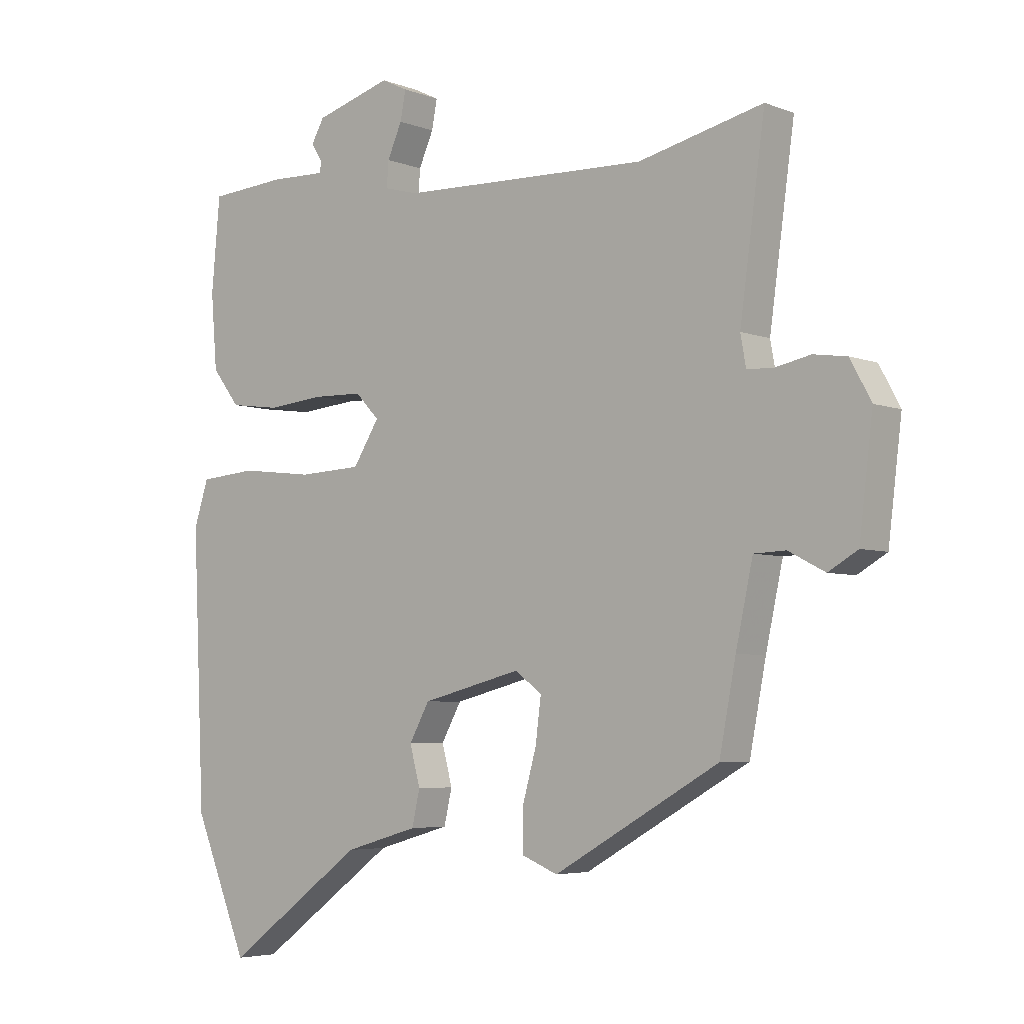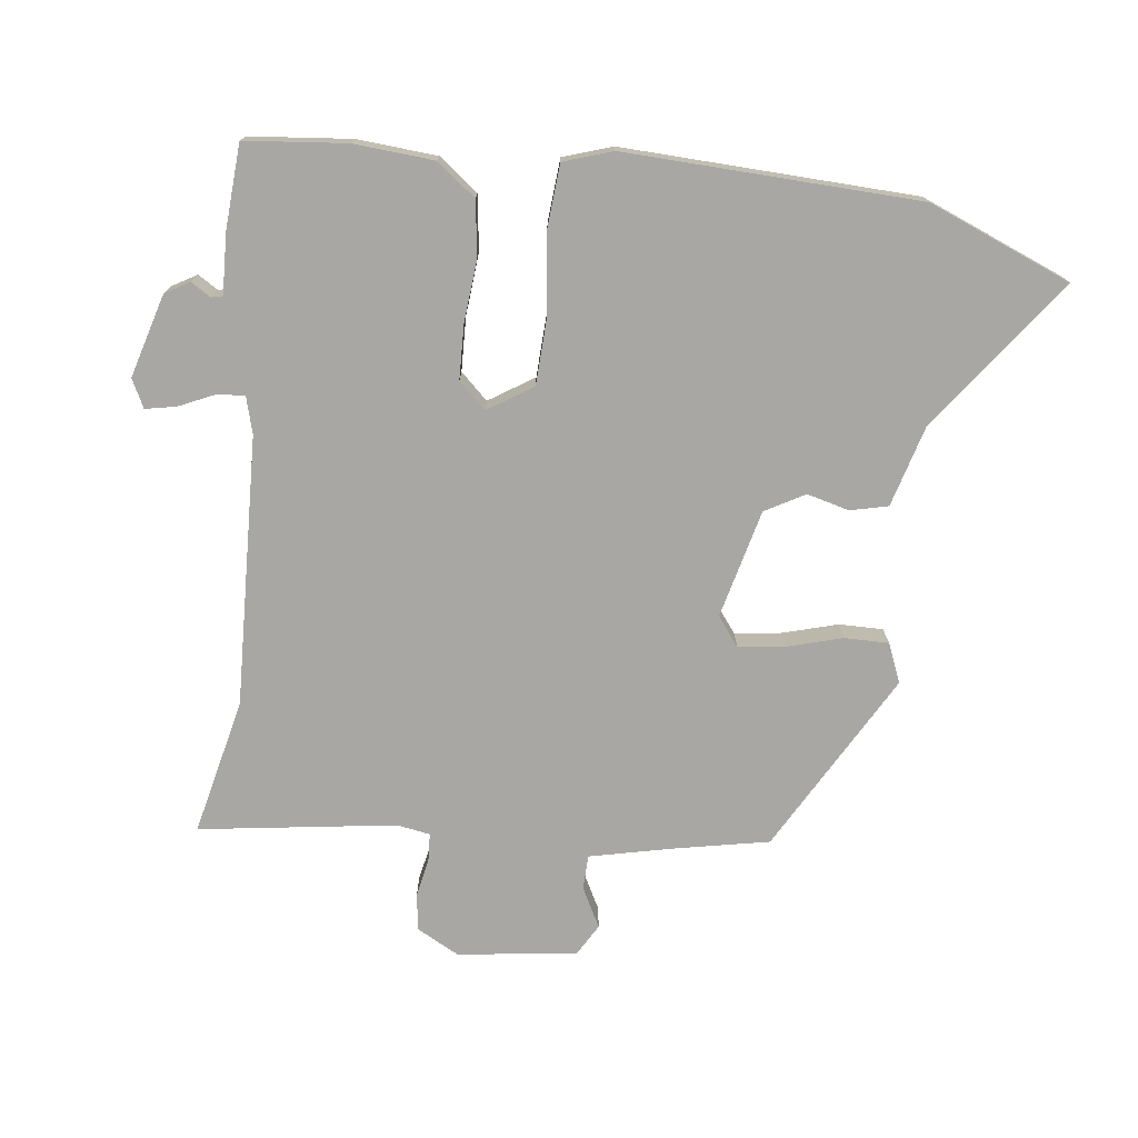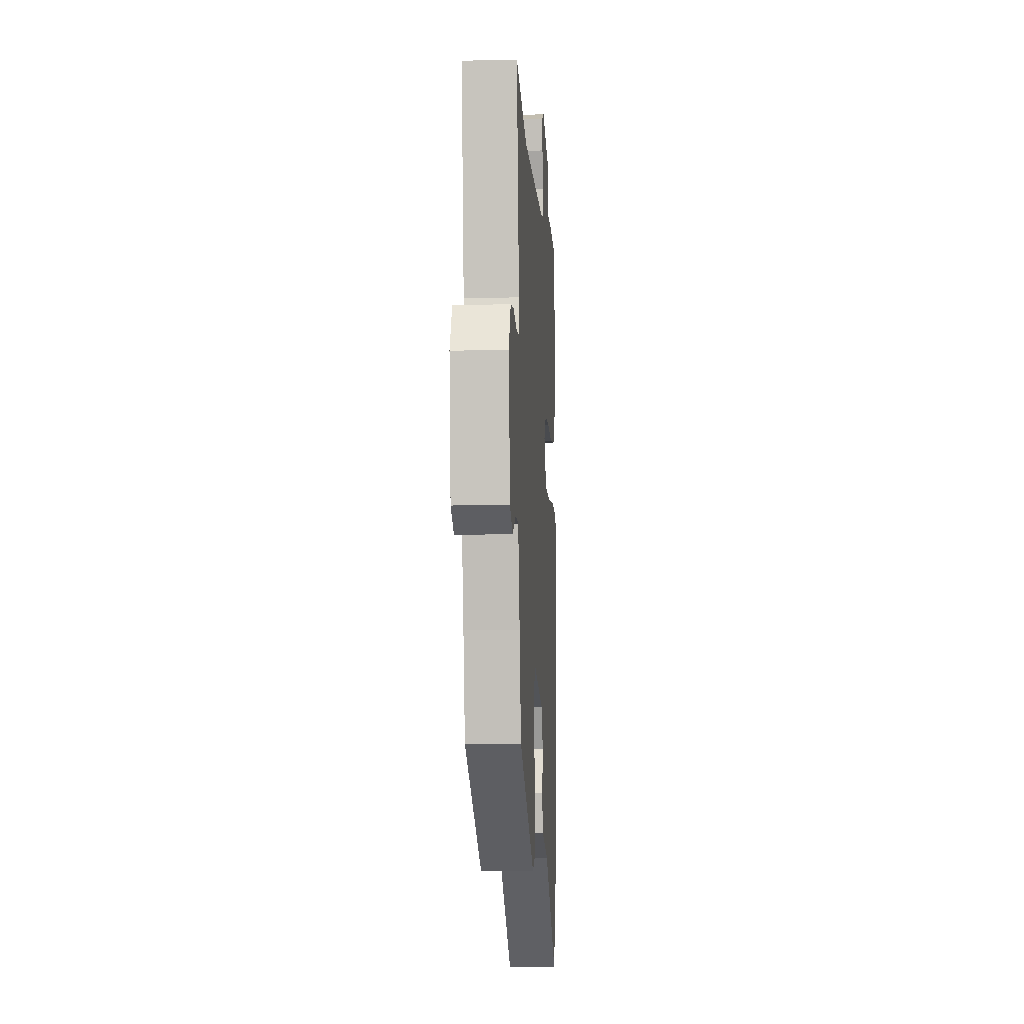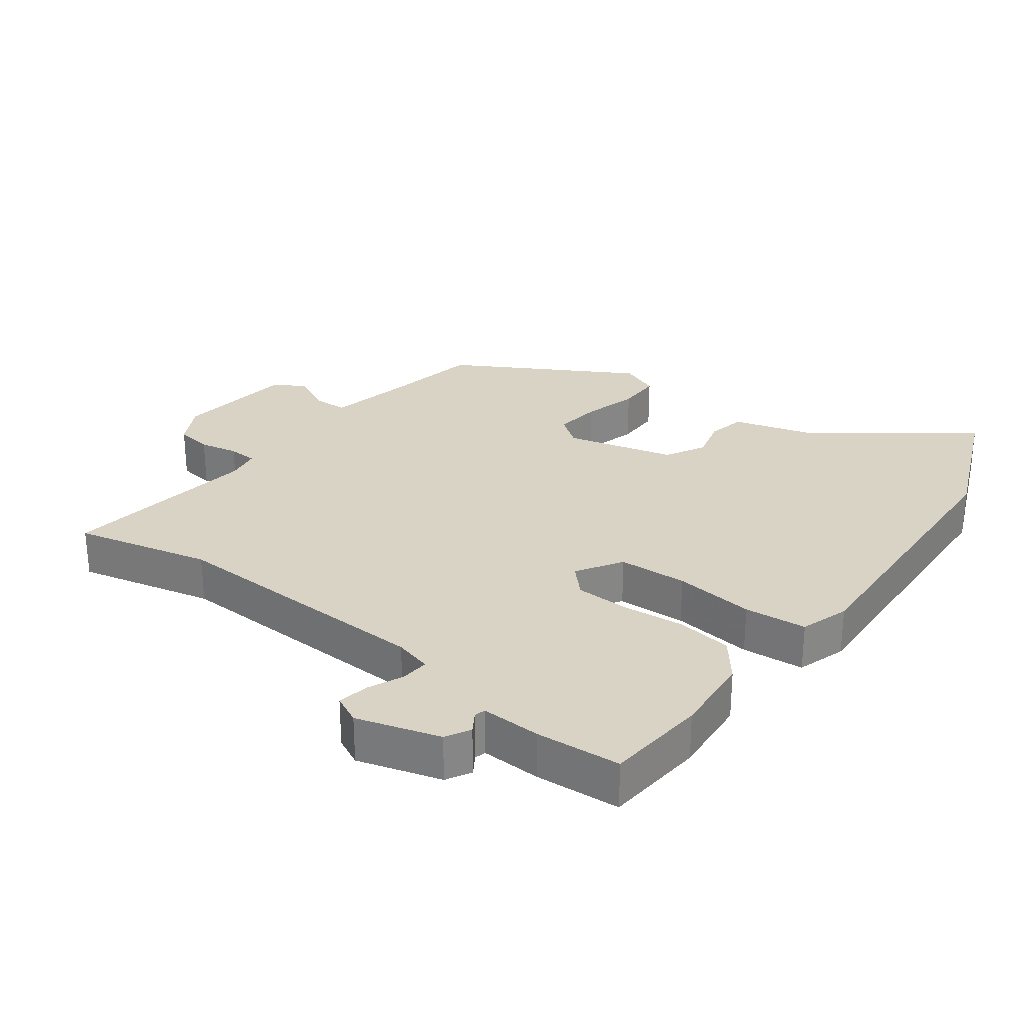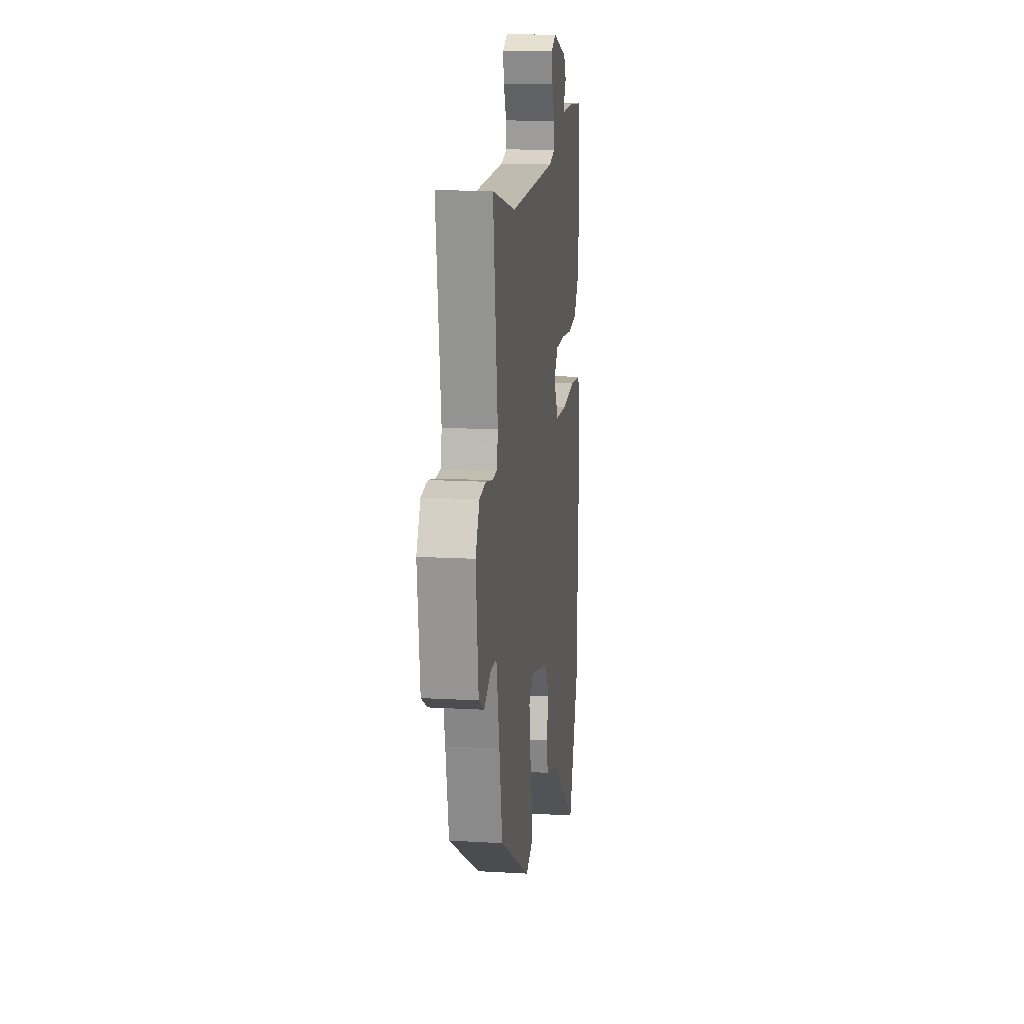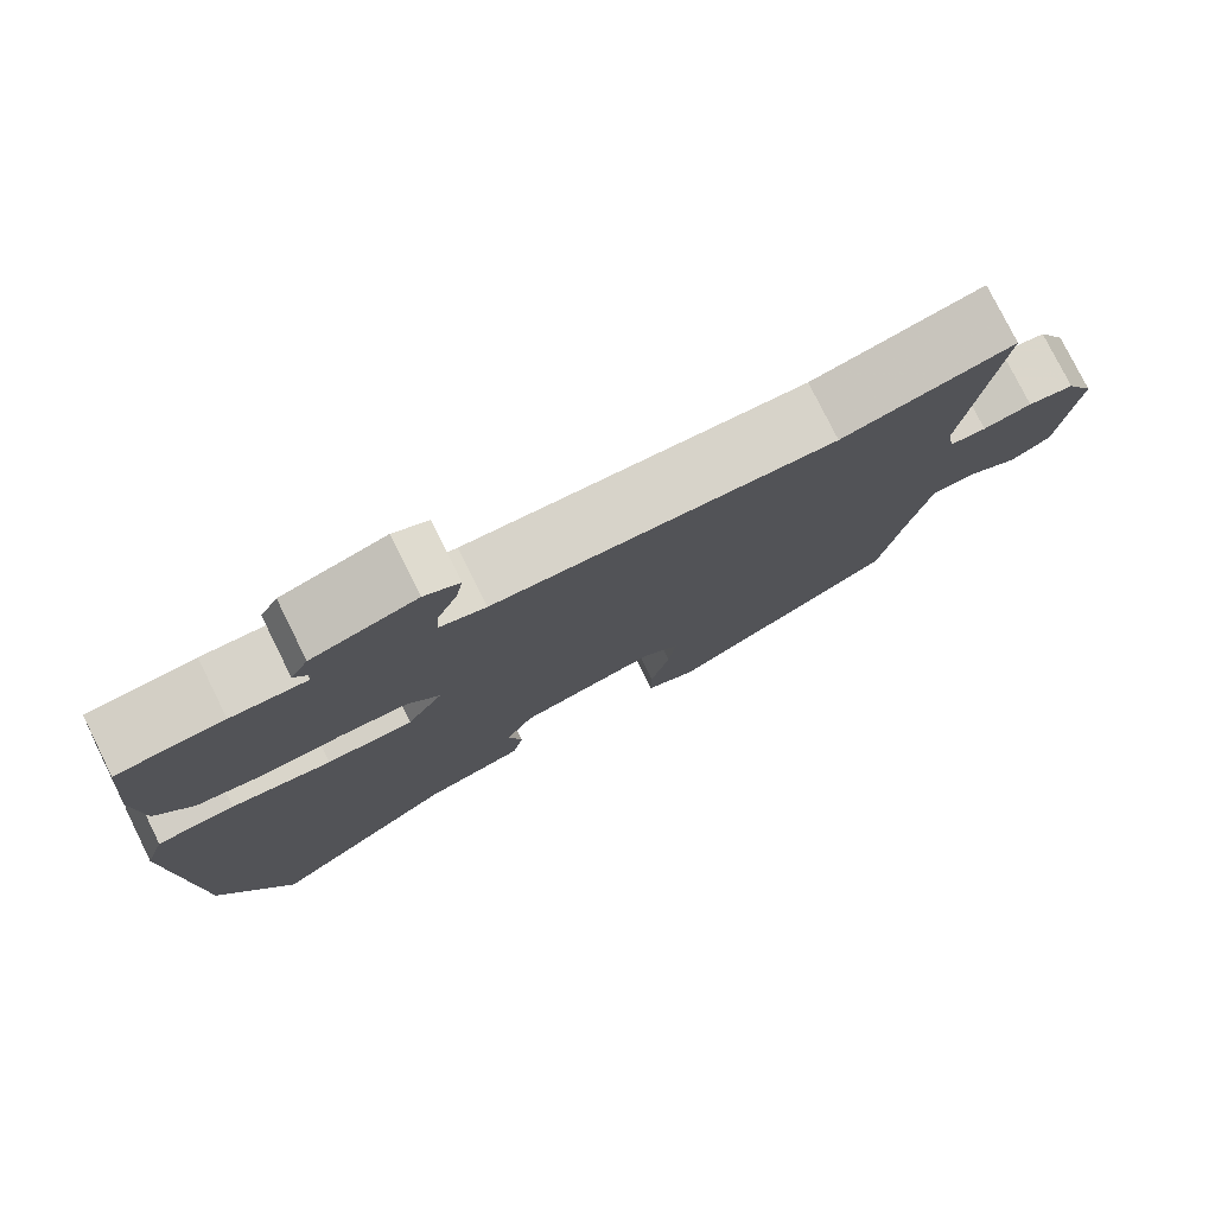
<metadata>
{"format":"obj","ext":"obj","renderer":"f3d","projection":"perspective","resolution":1024,"background":"white","views":[{"elev":-4.8,"azim":-140.3,"up":"+Z"},{"elev":-74.7,"azim":83.4,"up":"+Y"},{"elev":-8.5,"azim":-86.4,"up":"+Z"},{"elev":28.3,"azim":36.7,"up":"+Y"},{"elev":14.3,"azim":-82.8,"up":"+Z"},{"elev":78.0,"azim":153.6,"up":"+Z"}]}
</metadata>
<code>
v -0.529 0.07 0.507
v -0.324 0.07 0.459
v 0.084 0.07 0.472
v 0.14 0.07 0.487
v 0.137 0.07 0.529
v 0.113 0.07 0.583
v 0.104 0.07 0.63
v 0.147 0.07 0.651
v 0.273 0.07 0.614
v 0.294 0.07 0.577
v 0.275 0.07 0.547
v 0.279 0.07 0.53
v 0.37 0.07 0.533
v 0.498 0.07 0.524
v 0.512 0.07 0.371
v 0.502 0.07 0.249
v 0.456 0.07 0.19
v 0.373 0.07 0.179
v 0.278 0.07 0.188
v 0.197 0.07 0.186
v 0.158 0.07 0.145
v 0.201 0.07 0.077
v 0.305 0.07 0.072
v 0.426 0.07 0.086
v 0.52 0.07 0.078
v 0.544 0.07 0.004
v 0.524 0.07 -0.441
v 0.435 0.07 -0.656
v 0.206 0.07 -0.486
v 0.085 0.07 -0.451
v 0.072 0.07 -0.394
v 0.089 0.07 -0.33
v 0.056 0.07 -0.27
v -0.108 0.07 -0.228
v -0.152 0.07 -0.261
v -0.143 0.07 -0.332
v -0.12 0.07 -0.415
v -0.12 0.07 -0.482
v -0.179 0.07 -0.506
v -0.45 0.07 -0.351
v -0.477 0.07 -0.211
v -0.505 0.07 -0.082
v -0.557 0.07 -0.08
v -0.617 0.07 -0.111
v -0.665 0.07 -0.083
v -0.687 0.07 0.098
v -0.653 0.07 0.161
v -0.598 0.07 0.169
v -0.54 0.07 0.157
v -0.497 0.07 0.159
v -0.488 0.07 0.209
v -0.529 0 0.507
v -0.324 0 0.459
v 0.084 0 0.472
v 0.14 0 0.487
v 0.137 0 0.529
v 0.113 0 0.583
v 0.104 0 0.63
v 0.147 0 0.651
v 0.273 0 0.614
v 0.294 0 0.577
v 0.275 0 0.547
v 0.279 0 0.53
v 0.37 0 0.533
v 0.498 0 0.524
v 0.512 0 0.371
v 0.502 0 0.249
v 0.456 0 0.19
v 0.373 0 0.179
v 0.278 0 0.188
v 0.197 0 0.186
v 0.158 0 0.145
v 0.201 0 0.077
v 0.305 0 0.072
v 0.426 0 0.086
v 0.52 0 0.078
v 0.544 0 0.004
v 0.524 0 -0.441
v 0.435 0 -0.656
v 0.206 0 -0.486
v 0.085 0 -0.451
v 0.072 0 -0.394
v 0.089 0 -0.33
v 0.056 0 -0.27
v -0.108 0 -0.228
v -0.152 0 -0.261
v -0.143 0 -0.332
v -0.12 0 -0.415
v -0.12 0 -0.482
v -0.179 0 -0.506
v -0.45 0 -0.351
v -0.477 0 -0.211
v -0.505 0 -0.082
v -0.557 0 -0.08
v -0.617 0 -0.111
v -0.665 0 -0.083
v -0.687 0 0.098
v -0.653 0 0.161
v -0.598 0 0.169
v -0.54 0 0.157
v -0.497 0 0.159
v -0.488 0 0.209
f 47 48 49
f 46 47 49
f 45 46 49
f 44 45 49
f 43 44 49
f 42 43 49 50
f 41 42 50 51
f 40 41 51
f 39 40 51
f 38 39 51
f 37 38 51
f 36 37 51
f 29 30 31 32
f 29 32 33
f 28 29 33
f 27 28 33
f 26 27 33
f 25 26 33
f 24 25 33
f 23 24 33
f 22 23 33 34
f 17 18 19
f 16 17 19
f 15 16 19
f 14 15 19
f 13 14 19
f 12 13 19
f 11 12 19 20
f 9 10 11
f 8 9 11
f 7 8 11
f 6 7 11
f 5 6 11
f 4 5 11 20
f 3 4 20 21
f 51 1 2
f 36 51 2
f 35 36 2
f 34 35 2
f 22 34 2
f 21 22 2
f 2 3 21
f 100 99 98
f 100 98 97
f 100 97 96
f 100 96 95
f 100 95 94
f 101 100 94 93
f 102 101 93 92
f 102 92 91
f 102 91 90
f 102 90 89
f 102 89 88
f 102 88 87
f 83 82 81 80
f 84 83 80
f 84 80 79
f 84 79 78
f 84 78 77
f 84 77 76
f 84 76 75
f 84 75 74
f 85 84 74 73
f 70 69 68
f 70 68 67
f 70 67 66
f 70 66 65
f 70 65 64
f 70 64 63
f 71 70 63 62
f 62 61 60
f 62 60 59
f 62 59 58
f 62 58 57
f 62 57 56
f 71 62 56 55
f 72 71 55 54
f 53 52 102
f 53 102 87
f 53 87 86
f 53 86 85
f 53 85 73
f 53 73 72
f 72 54 53
f 1 52 53 2
f 2 53 54 3
f 3 54 55 4
f 4 55 56 5
f 5 56 57 6
f 6 57 58 7
f 7 58 59 8
f 8 59 60 9
f 9 60 61 10
f 10 61 62 11
f 11 62 63 12
f 12 63 64 13
f 13 64 65 14
f 14 65 66 15
f 15 66 67 16
f 16 67 68 17
f 17 68 69 18
f 18 69 70 19
f 19 70 71 20
f 20 71 72 21
f 21 72 73 22
f 22 73 74 23
f 23 74 75 24
f 24 75 76 25
f 25 76 77 26
f 26 77 78 27
f 27 78 79 28
f 28 79 80 29
f 29 80 81 30
f 30 81 82 31
f 31 82 83 32
f 32 83 84 33
f 33 84 85 34
f 34 85 86 35
f 35 86 87 36
f 36 87 88 37
f 37 88 89 38
f 38 89 90 39
f 39 90 91 40
f 40 91 92 41
f 41 92 93 42
f 42 93 94 43
f 43 94 95 44
f 44 95 96 45
f 45 96 97 46
f 46 97 98 47
f 47 98 99 48
f 48 99 100 49
f 49 100 101 50
f 50 101 102 51
f 51 102 52 1

</code>
